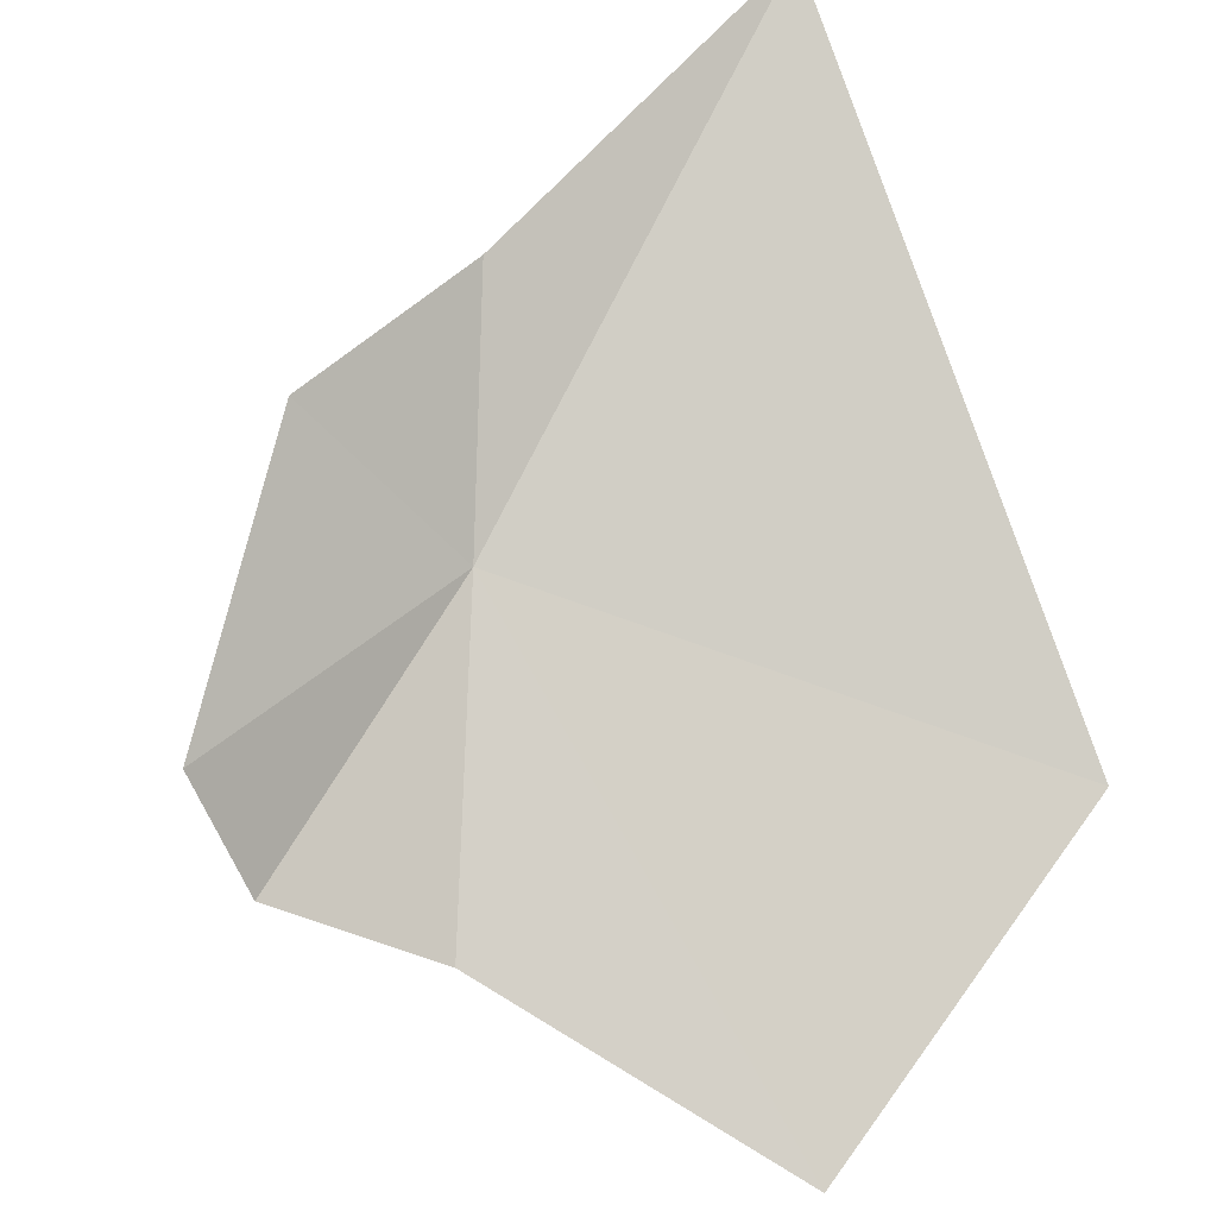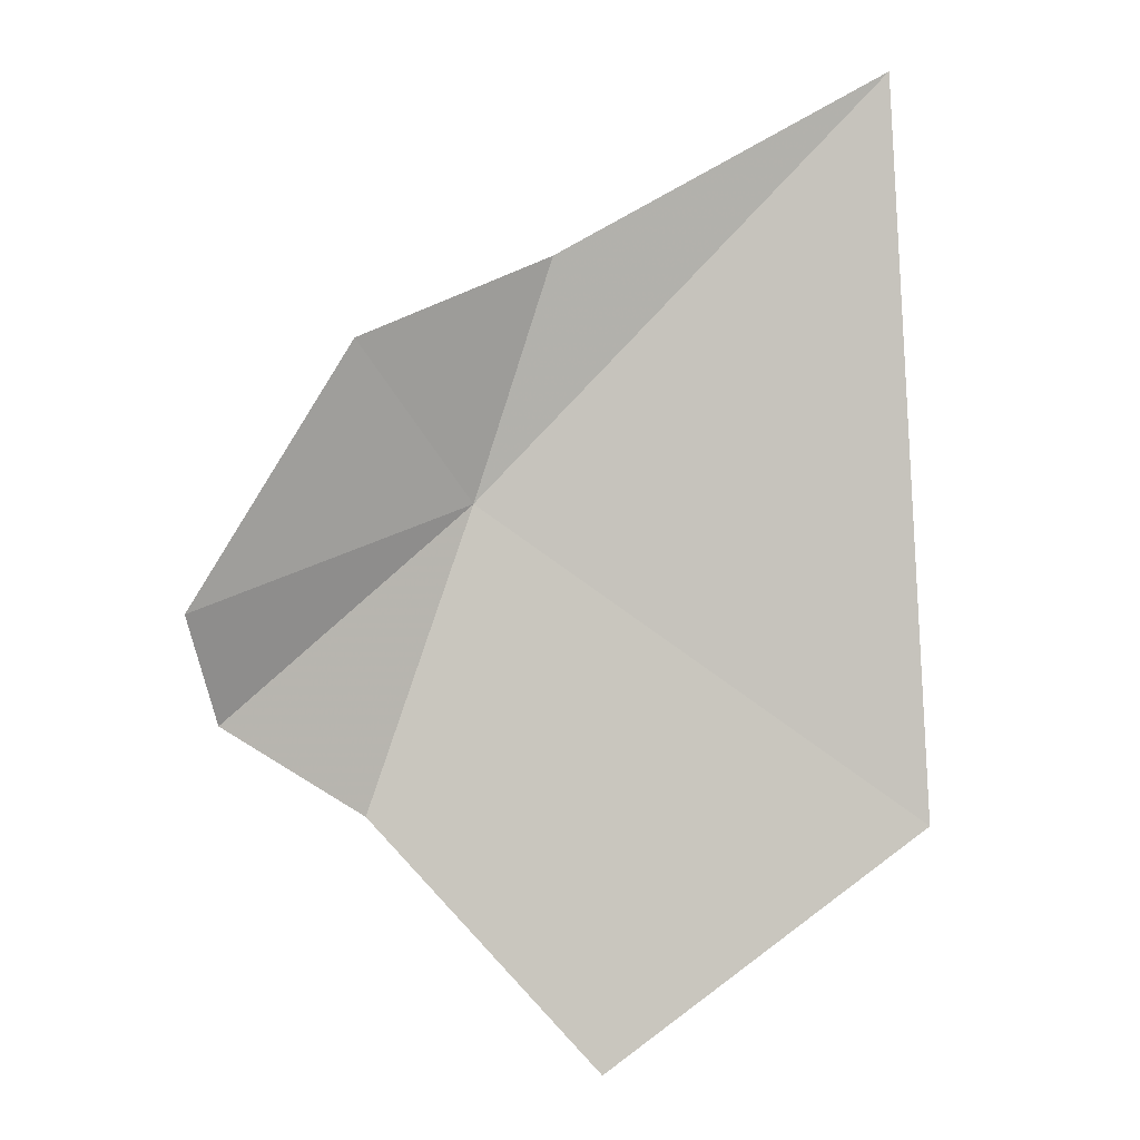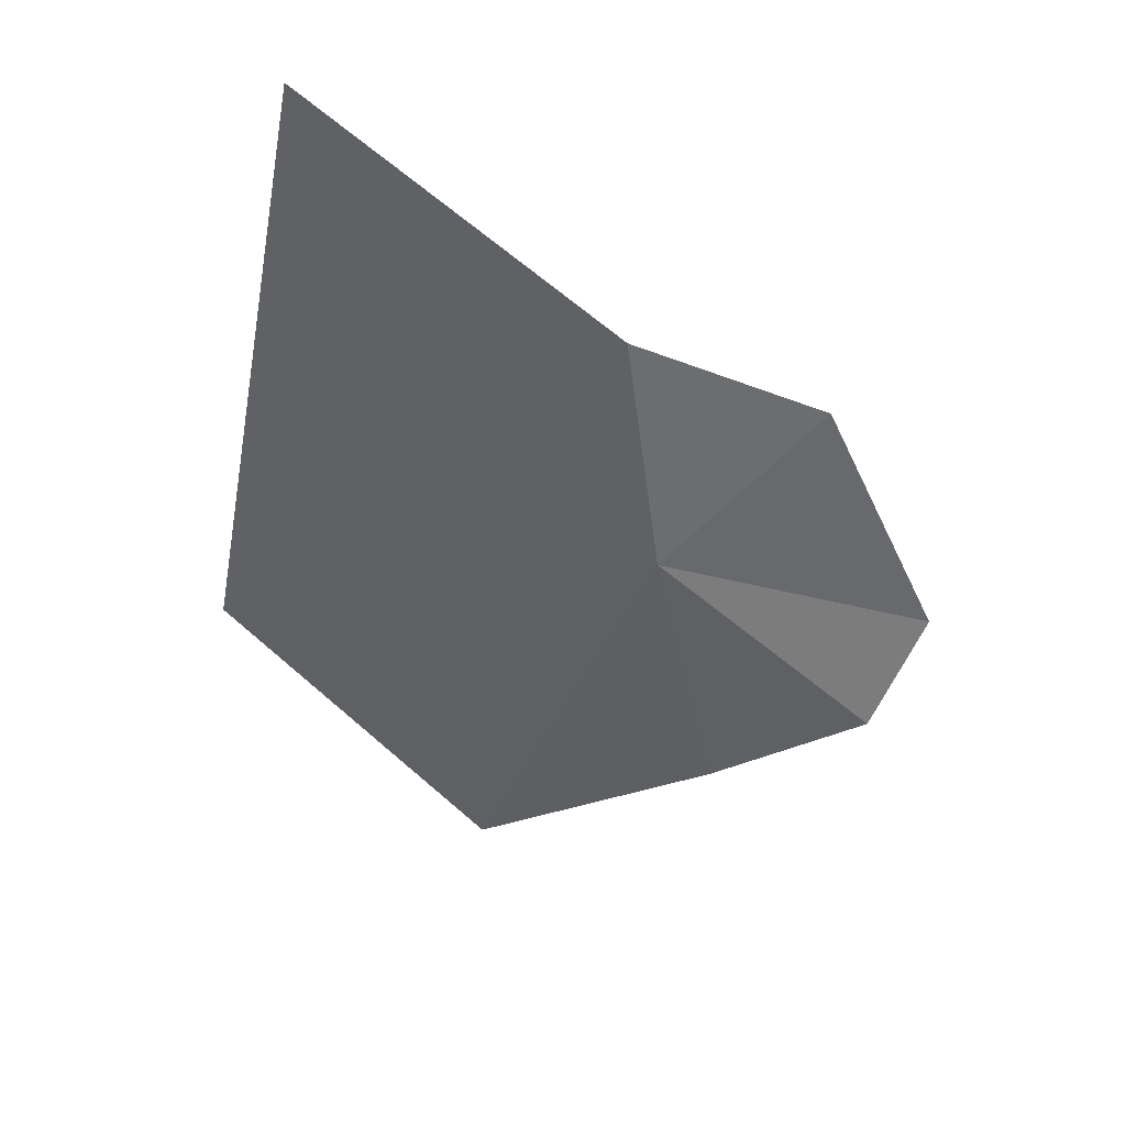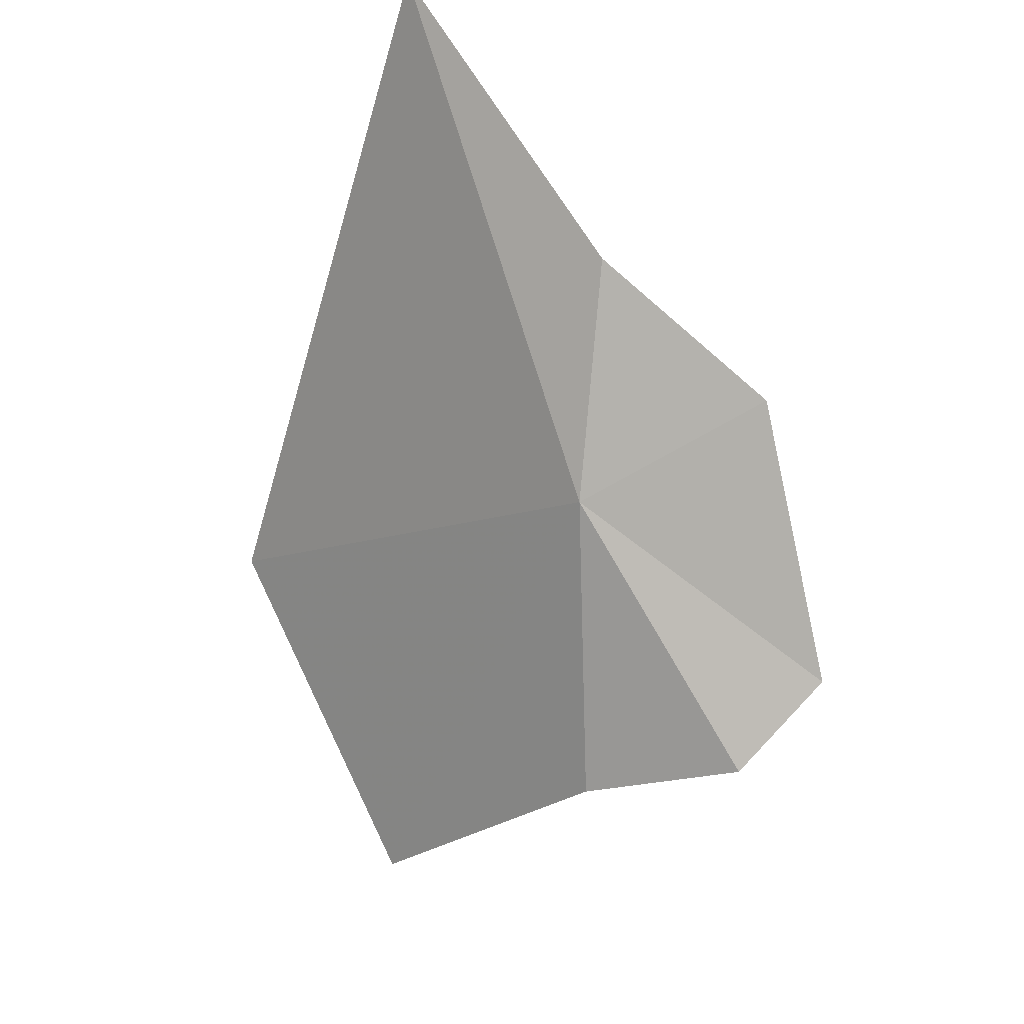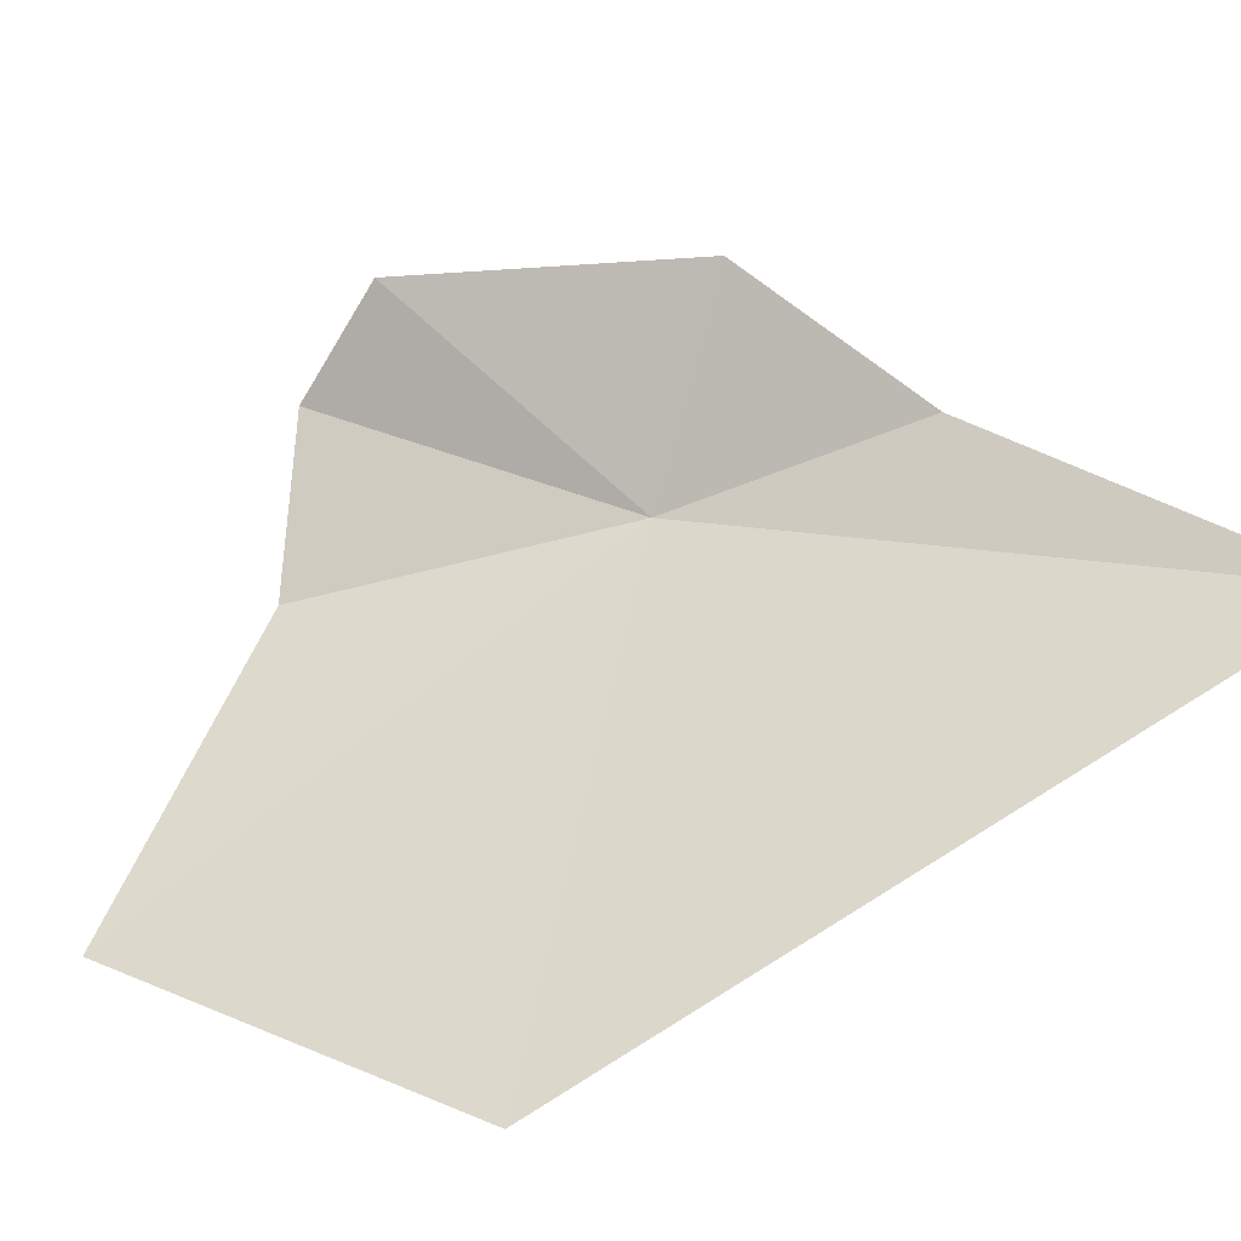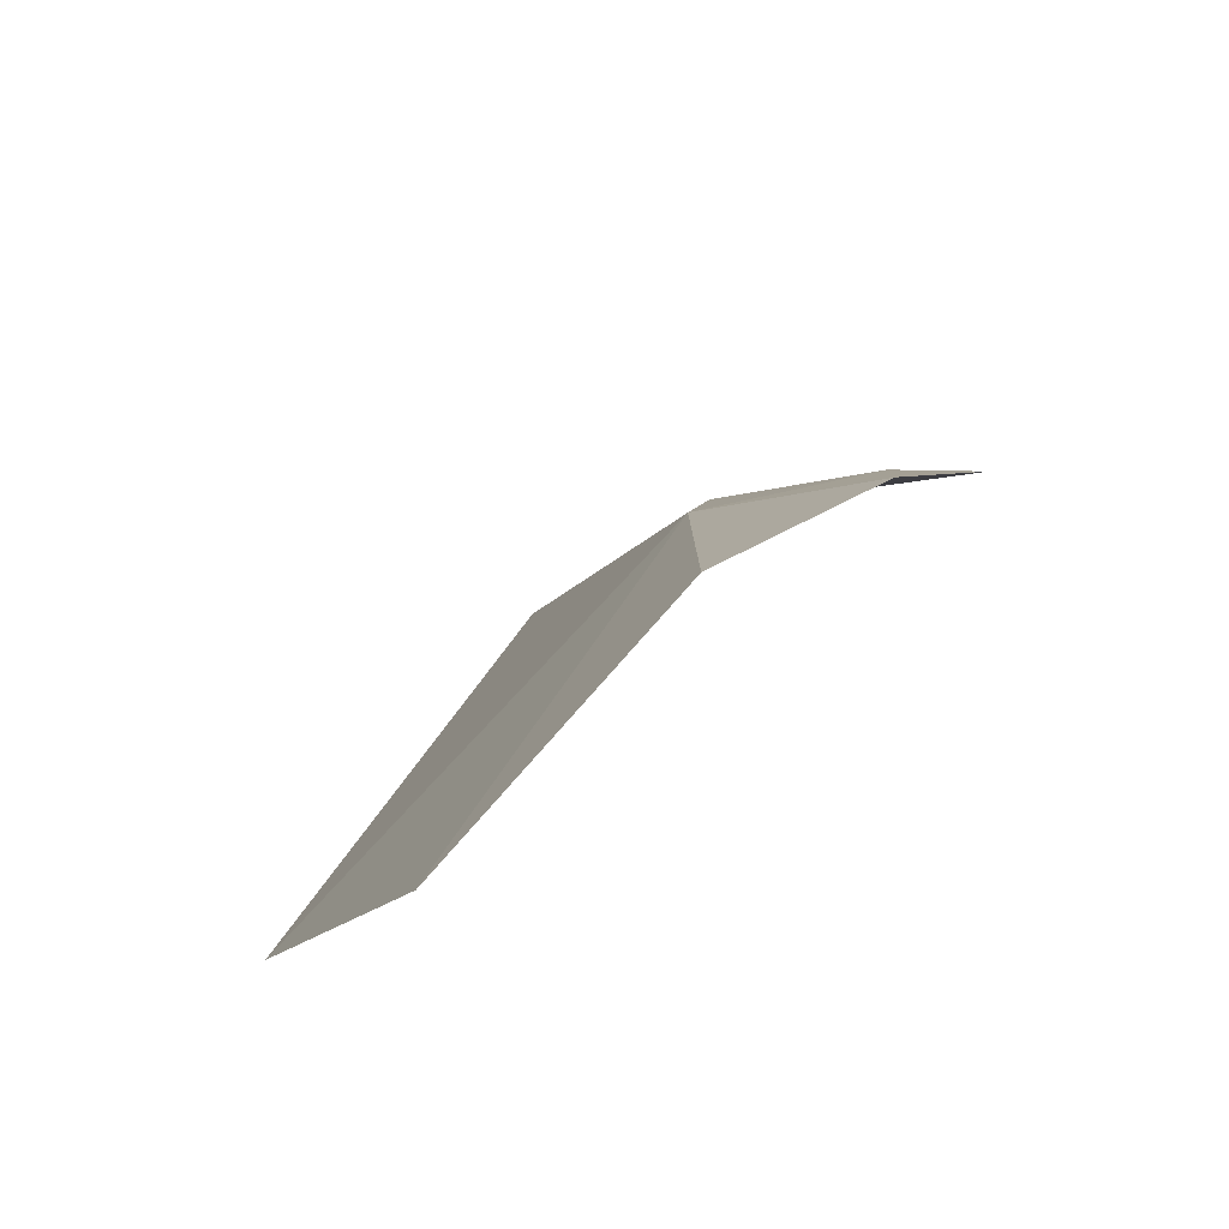
<metadata>
{"format":"obj","ext":"obj","renderer":"f3d","projection":"perspective","resolution":1024,"background":"white","views":[{"elev":65.0,"azim":163.0,"up":"+Y"},{"elev":-17.7,"azim":178.3,"up":"+Z"},{"elev":67.9,"azim":20.8,"up":"+Z"},{"elev":39.2,"azim":45.4,"up":"+Z"},{"elev":45.6,"azim":-111.8,"up":"+Y"},{"elev":-54.8,"azim":48.7,"up":"+Z"}]}
</metadata>
<code>
v 51.25 -200.6 158.8
v 55.93 -194 163.4
v 62.4 -196.6 152.7
v 48.07 -196.2 168.1
v 61.37 -200.7 149.3
v 55.58 -204.4 146.4
v 45.69 -207.8 136.3
v 34.2 -194.6 175.9
v 32.09 -204.8 146.2
f 1 3 2
f 1 2 4
f 1 5 3
f 1 6 5
f 1 7 6
f 1 4 8
f 1 9 7
f 1 8 9

</code>
